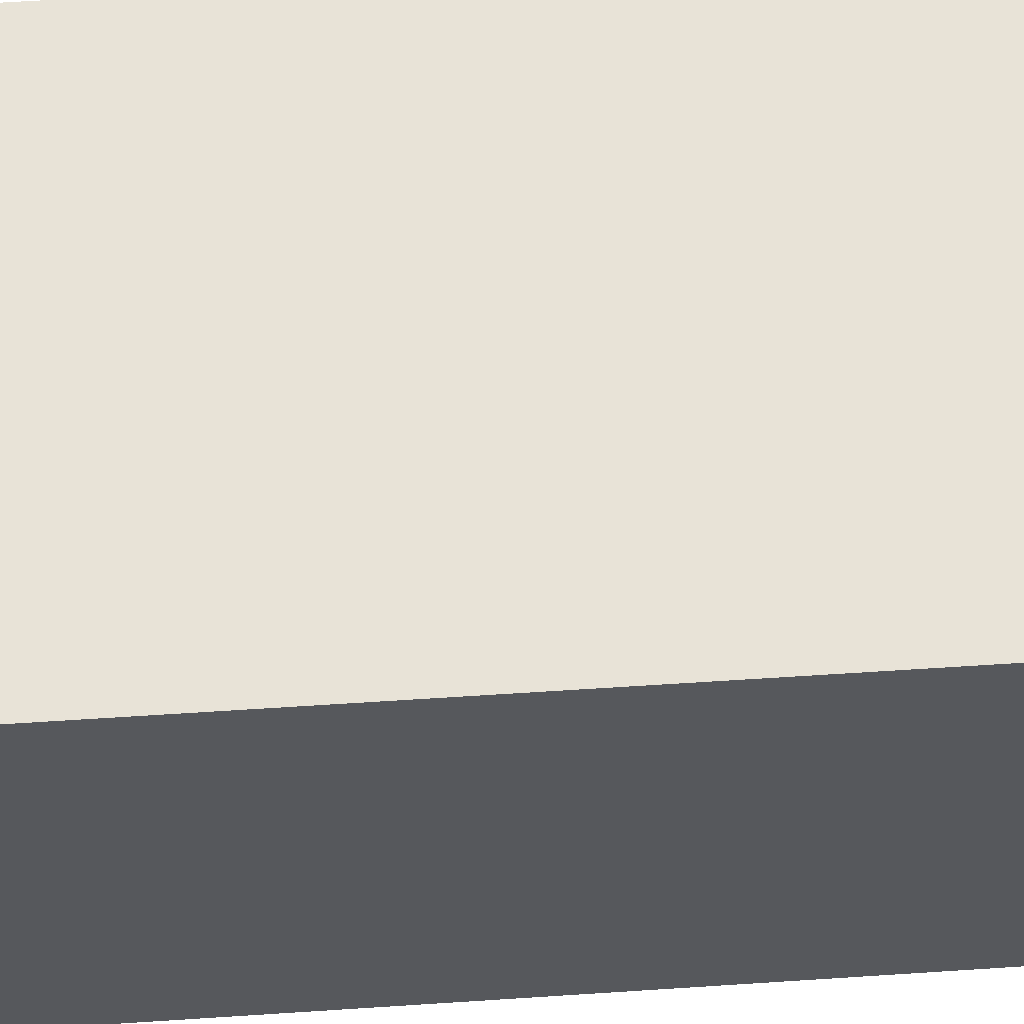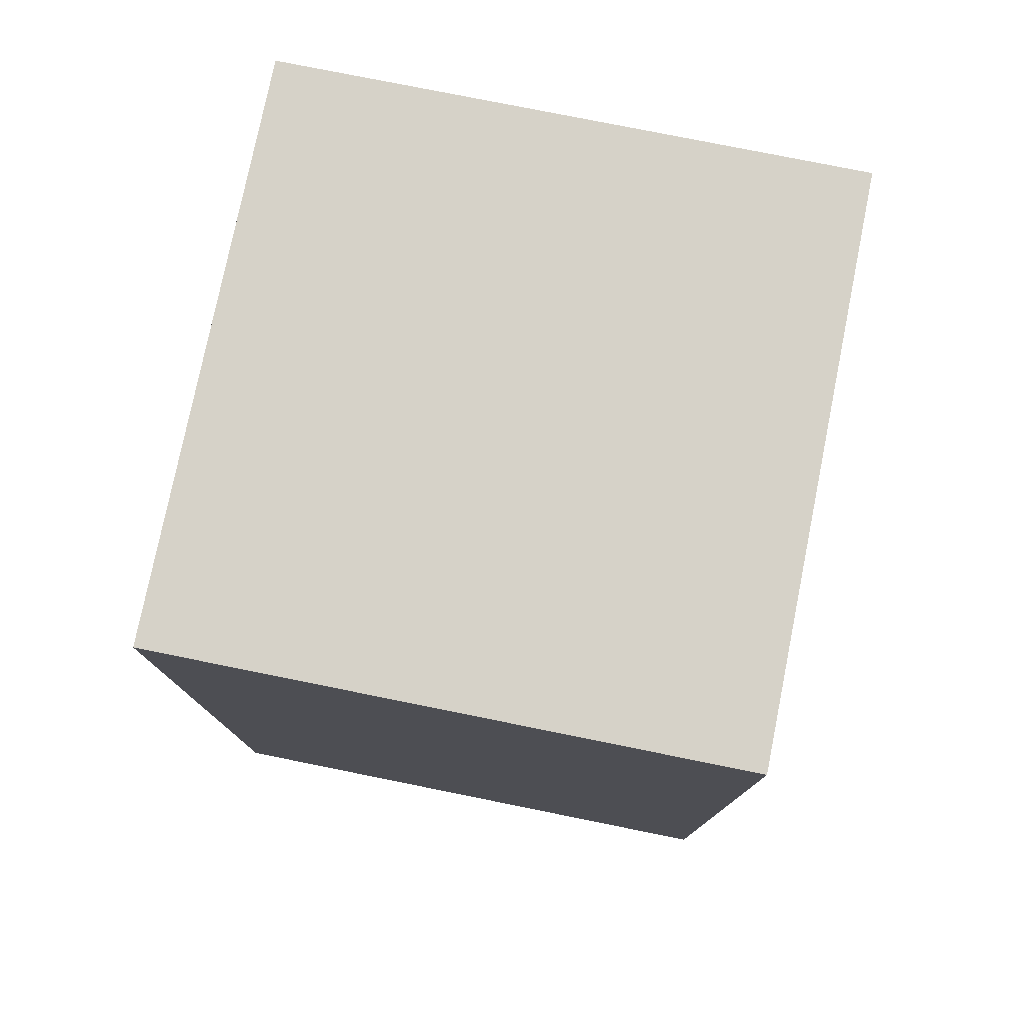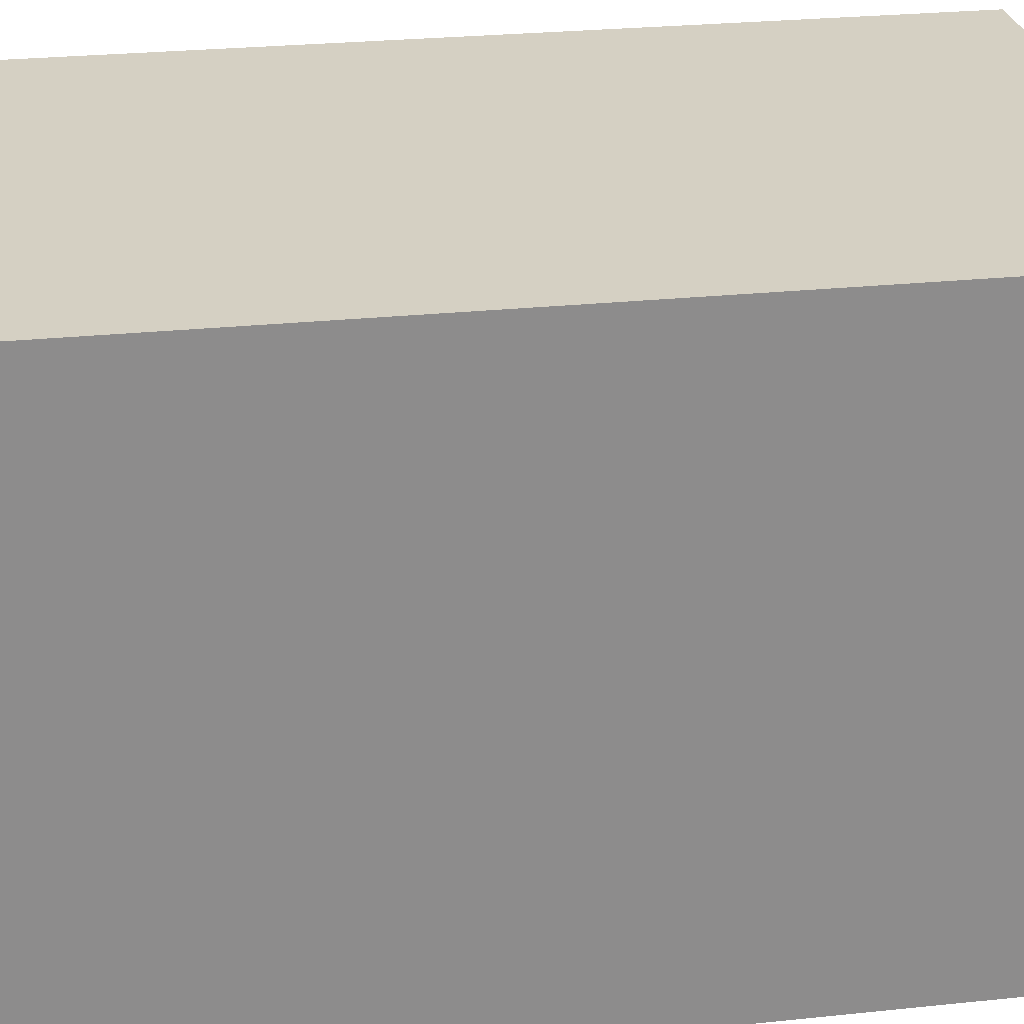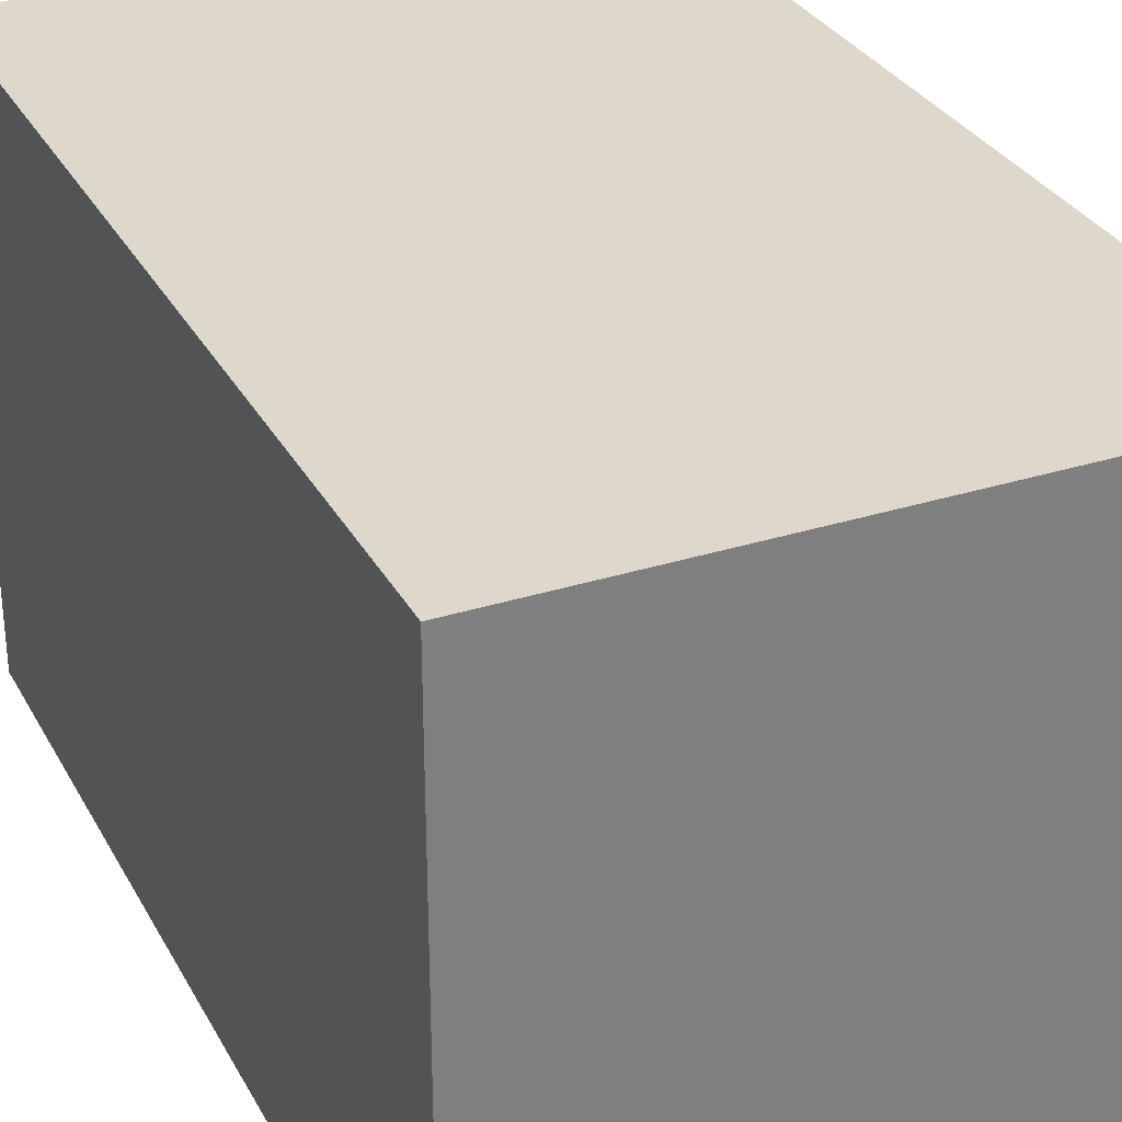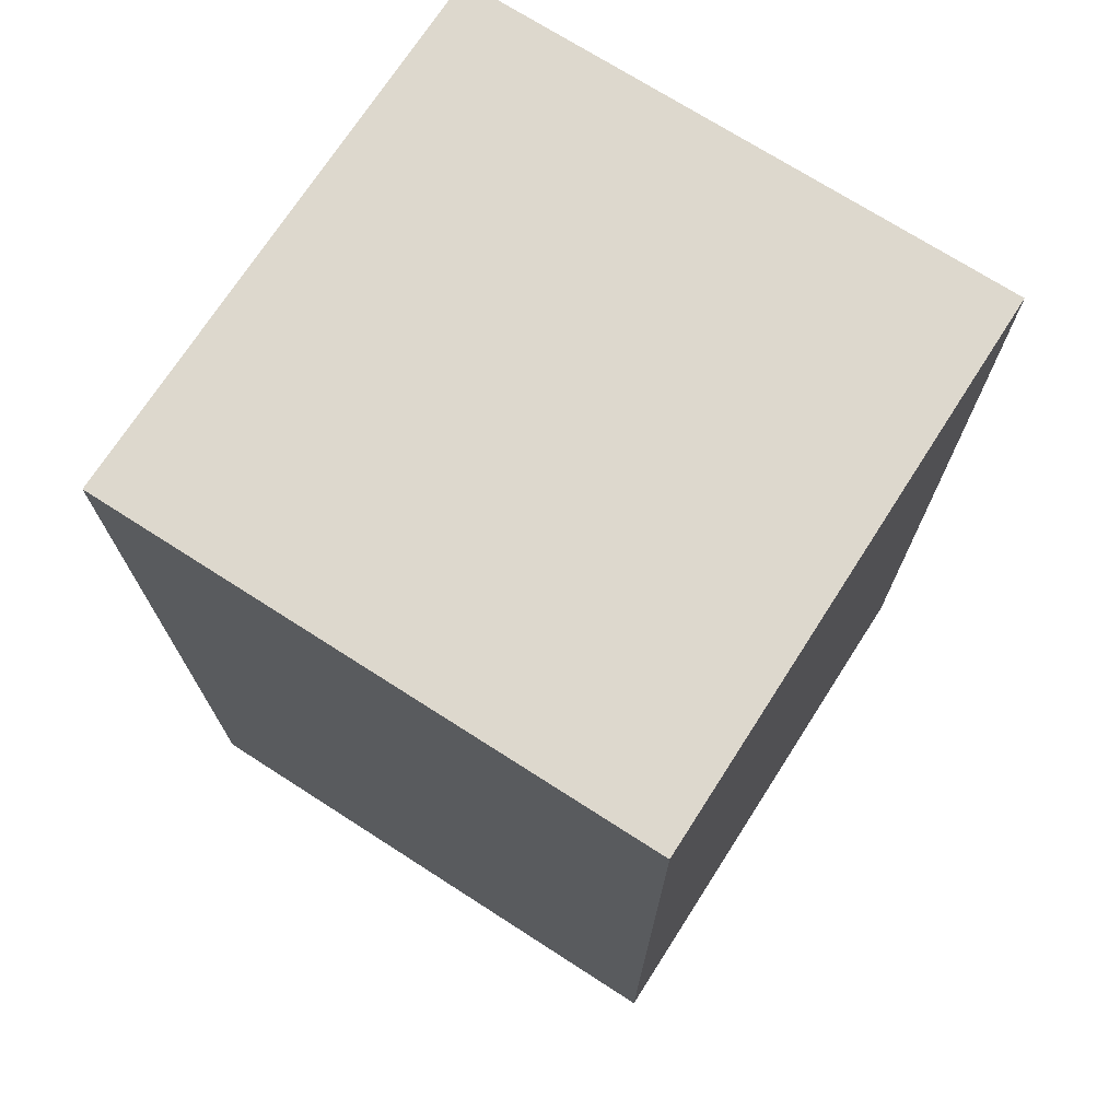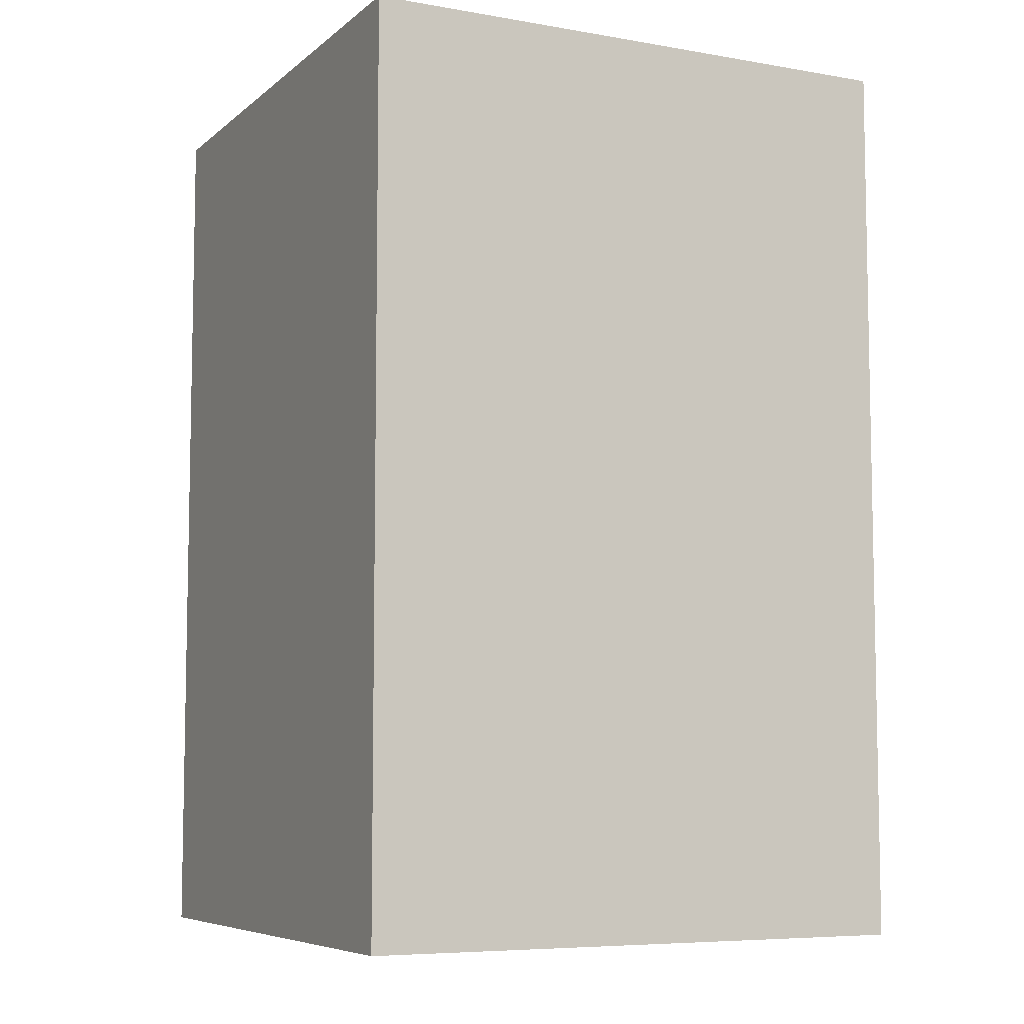
<metadata>
{"format":"obj","ext":"obj","renderer":"f3d","projection":"perspective","resolution":1024,"background":"white","views":[{"elev":61.5,"azim":-93.8,"up":"+Z"},{"elev":77.6,"azim":-168.6,"up":"+Y"},{"elev":26.1,"azim":-99.5,"up":"+Z"},{"elev":31.1,"azim":155.7,"up":"+Z"},{"elev":72.1,"azim":-147.3,"up":"+Y"},{"elev":-7.0,"azim":63.6,"up":"+Y"}]}
</metadata>
<code>
o
v 0.4 -1.9 0.2
v 0.4 -1.9 -0.3
v 0.4 -1.1 0.2
v 0.4 -1.1 -0.3
v 0.9 -1.9 0.2
v 0.9 -1.9 -0.3
v 0.9 -1.1 0.2
v 0.9 -1.1 -0.3
v 0.4 -1.9 0.2
v 0.4 -1.1 0.2
v 0.9 -1.9 0.2
v 0.9 -1.1 0.2
v 0.4 -1.9 -0.3
v 0.4 -1.1 -0.3
v 0.9 -1.9 -0.3
v 0.9 -1.1 -0.3
v 0.4 -1.9 0.2
v 0.9 -1.9 0.2
v 0.4 -1.9 -0.3
v 0.9 -1.9 -0.3
v 0.4 -1.1 0.2
v 0.9 -1.1 0.2
v 0.4 -1.1 -0.3
v 0.9 -1.1 -0.3
f 3 2 1
f 4 2 3
f 5 6 7
f 7 6 8
f 11 10 9
f 12 10 11
f 13 14 15
f 15 14 16
f 19 18 17
f 20 18 19
f 21 22 23
f 23 22 24

</code>
